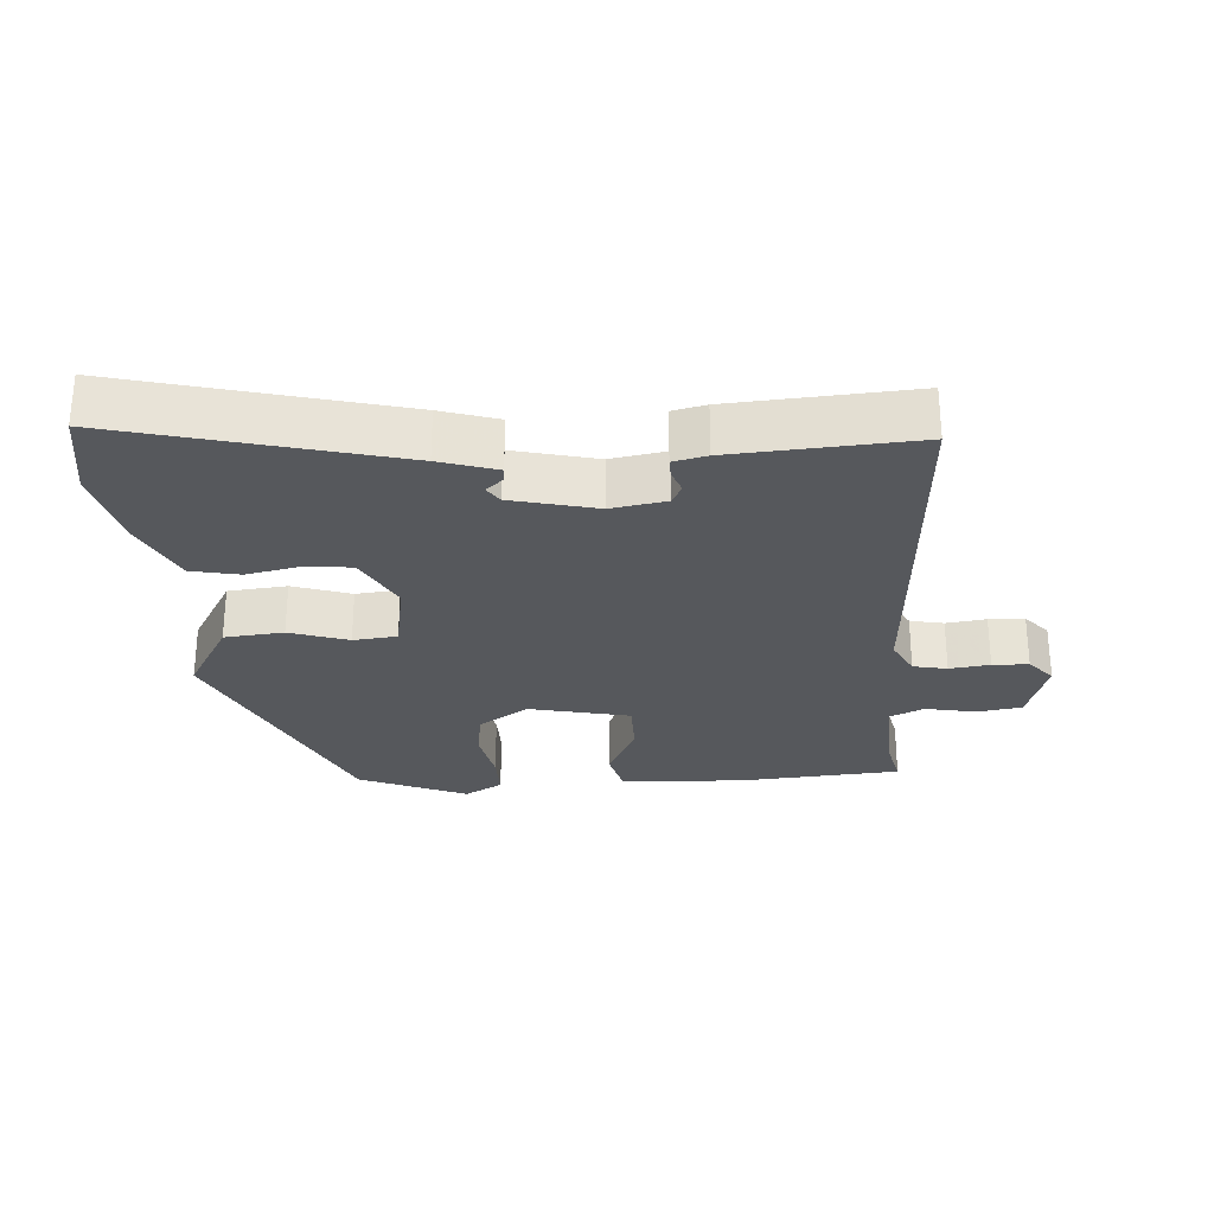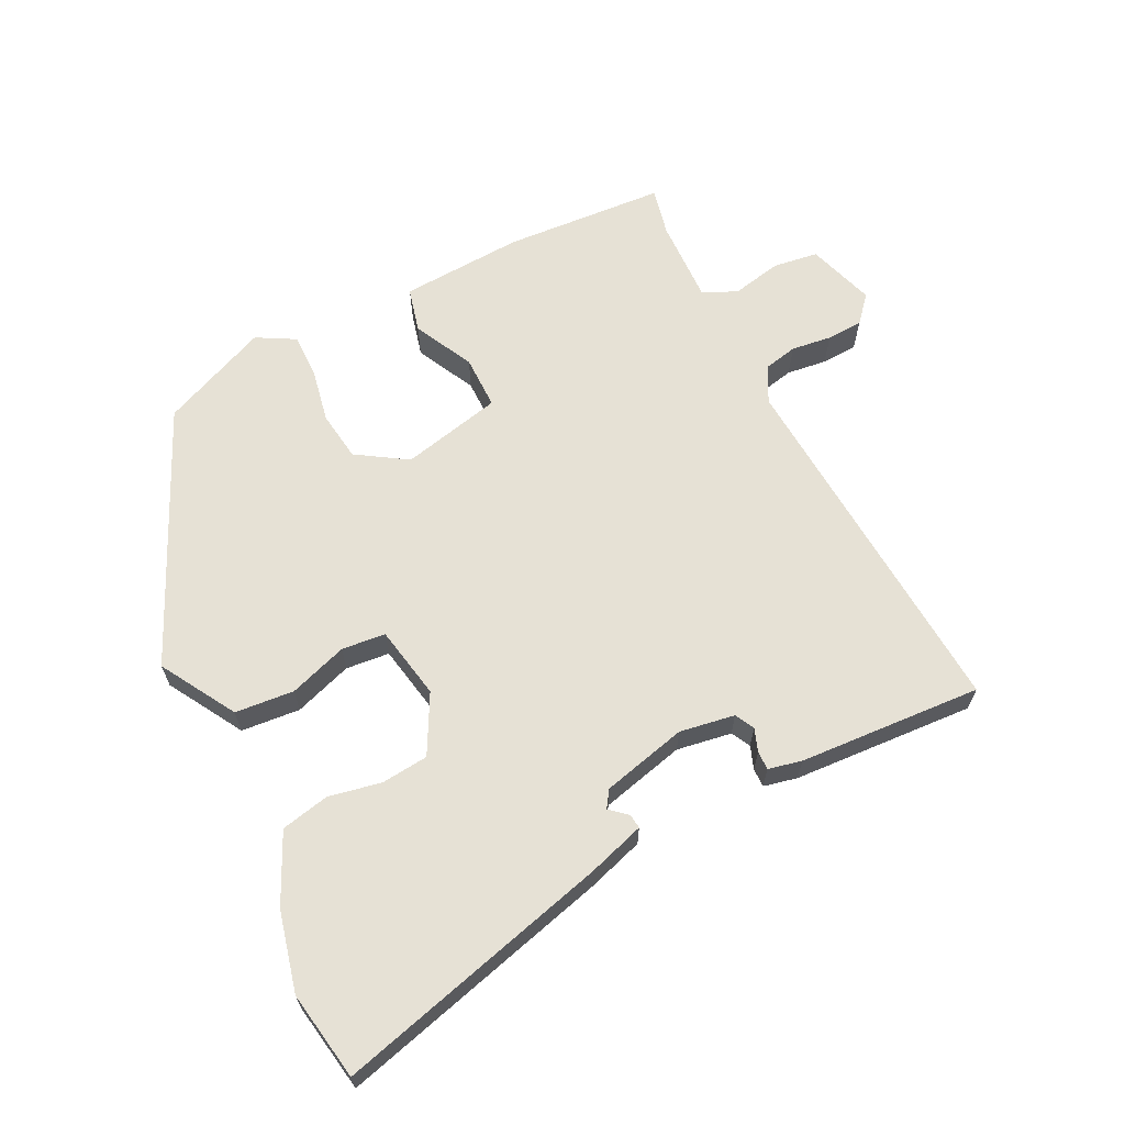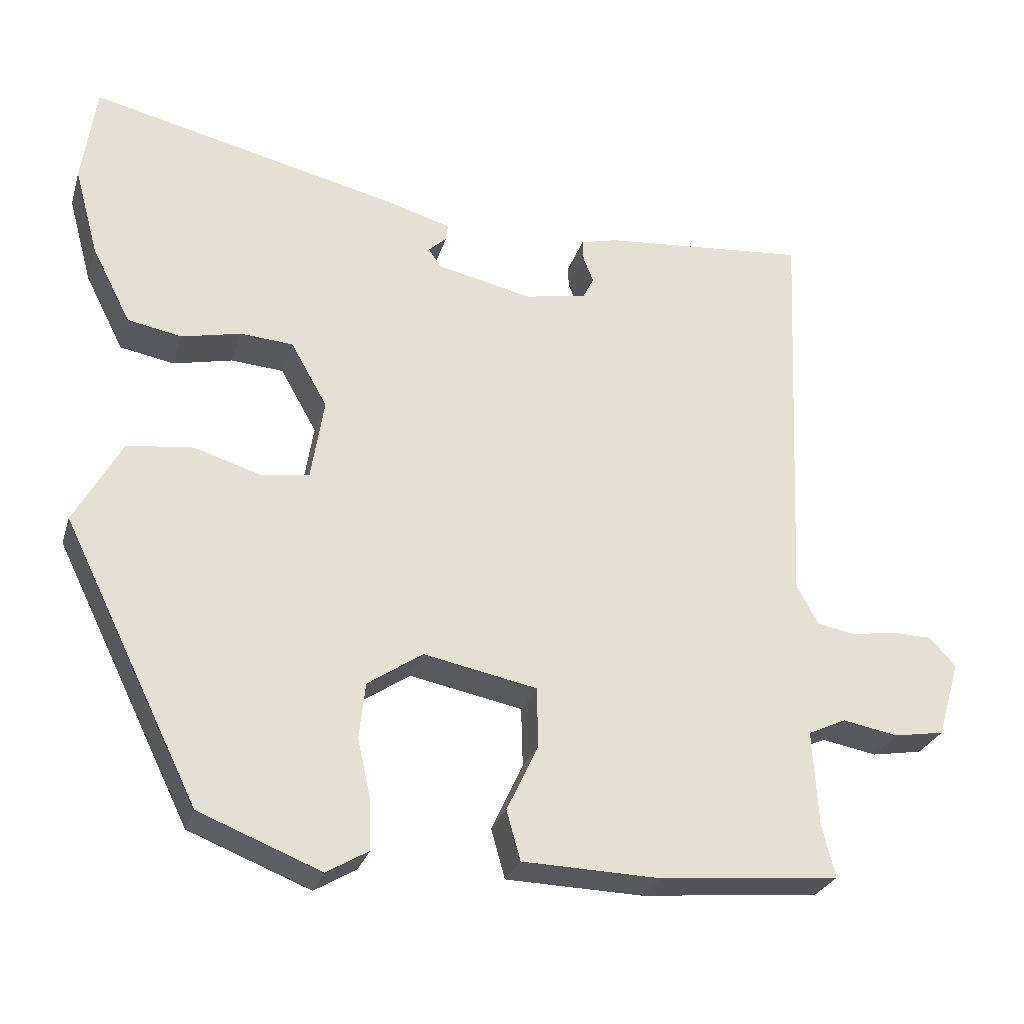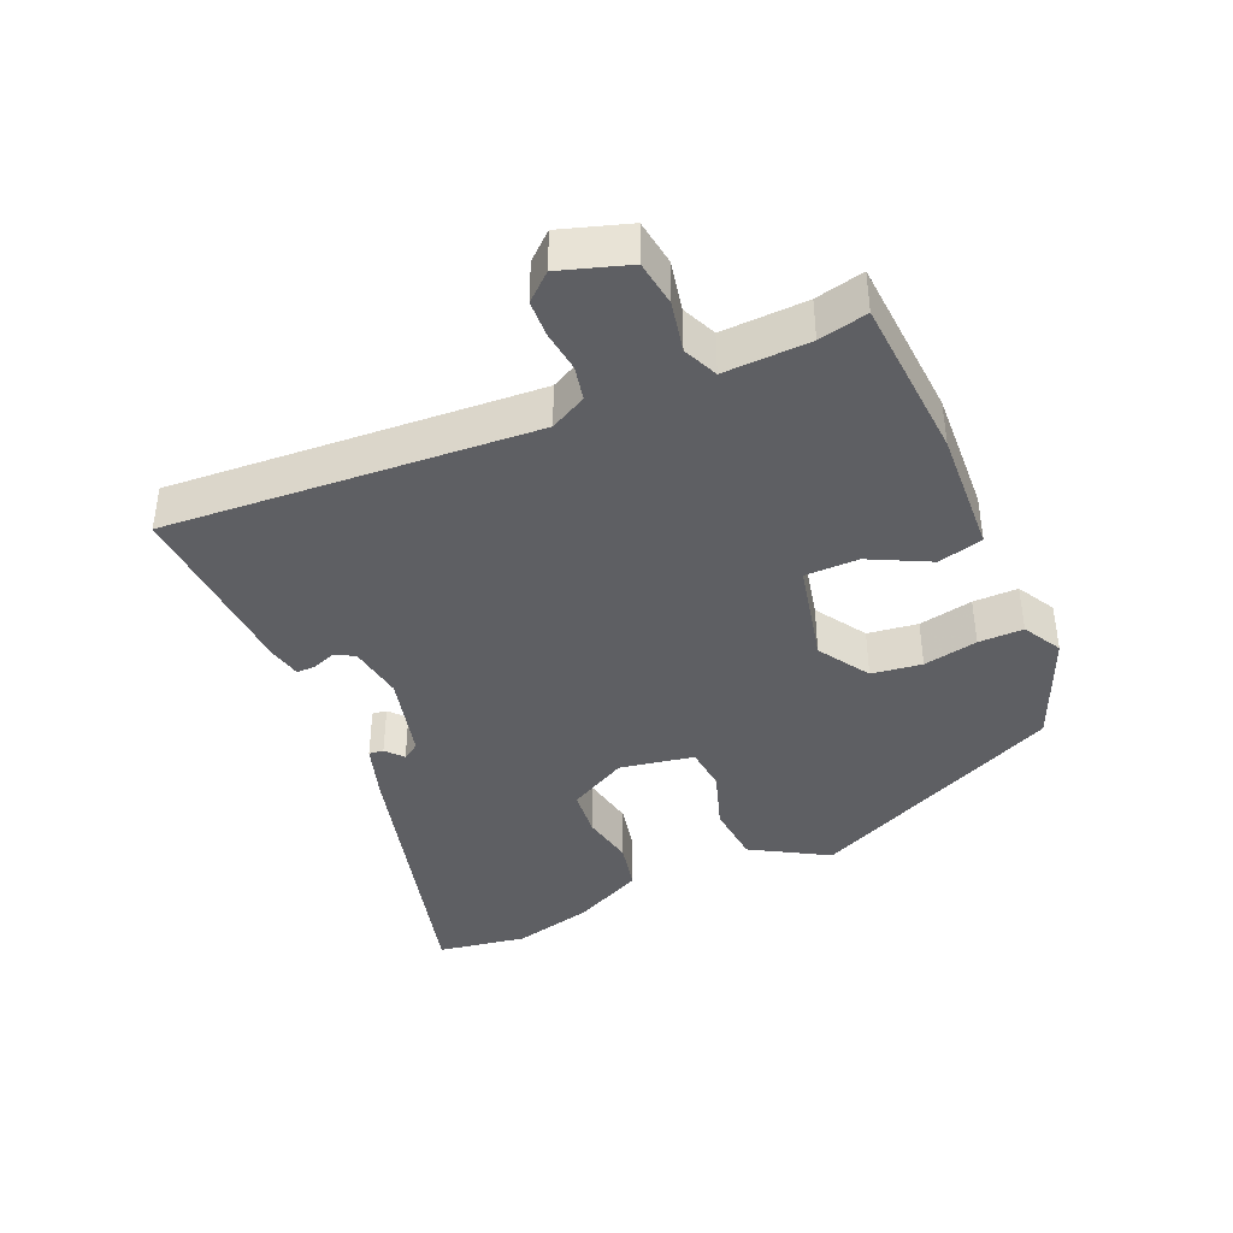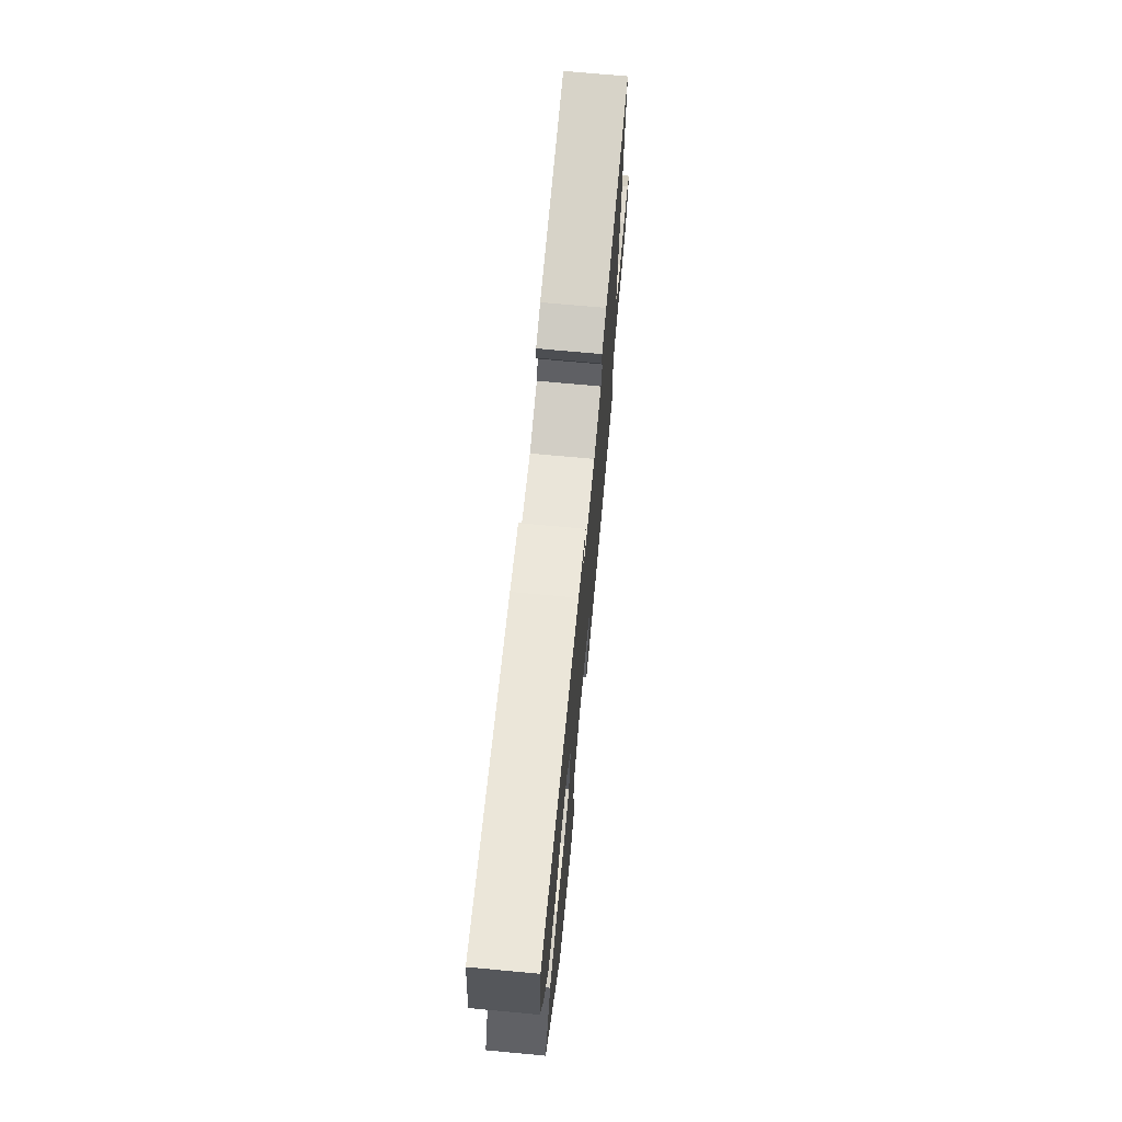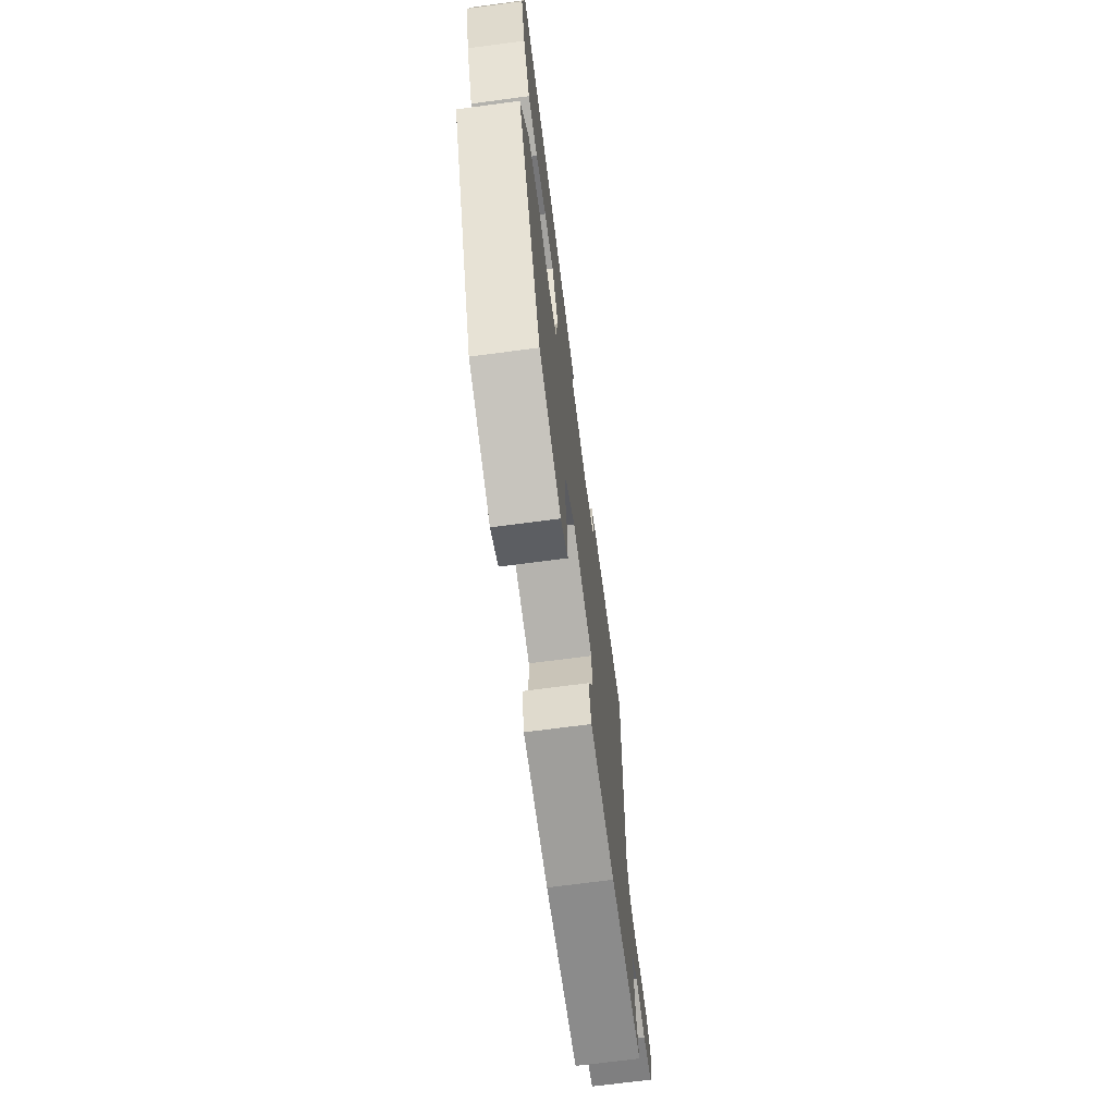
<metadata>
{"format":"obj","ext":"obj","renderer":"f3d","projection":"perspective","resolution":1024,"background":"white","views":[{"elev":-28.2,"azim":2.7,"up":"+Y"},{"elev":64.8,"azim":-28.0,"up":"+Y"},{"elev":-27.3,"azim":-15.8,"up":"+Z"},{"elev":-40.9,"azim":112.1,"up":"+Y"},{"elev":71.2,"azim":-84.7,"up":"+Z"},{"elev":-69.2,"azim":-82.4,"up":"+Z"}]}
</metadata>
<code>
v 0.502 0.07 -0.449
v 0.27 0.07 -0.471
v 0.092 0.07 -0.466
v 0.074 0.07 -0.402
v 0.115 0.07 -0.315
v 0.113 0.07 -0.238
v -0.033 0.07 -0.209
v -0.104 0.07 -0.257
v -0.112 0.07 -0.329
v -0.095 0.07 -0.406
v -0.093 0.07 -0.47
v -0.147 0.07 -0.502
v -0.304 0.07 -0.44
v -0.48 0.07 -0.082
v -0.419 0.07 0.028
v -0.334 0.07 0.038
v -0.249 0.07 0.012
v -0.186 0.07 0.02
v -0.169 0.07 0.126
v -0.216 0.07 0.209
v -0.284 0.07 0.214
v -0.36 0.07 0.197
v -0.43 0.07 0.21
v -0.48 0.07 0.308
v -0.511 0.07 0.422
v -0.493 0.07 0.55
v -0.093 0.07 0.456
v -0.01 0.07 0.432
v -0.012 0.07 0.411
v -0.036 0.07 0.389
v -0.019 0.07 0.365
v 0.104 0.07 0.338
v 0.183 0.07 0.353
v 0.197 0.07 0.381
v 0.184 0.07 0.414
v 0.183 0.07 0.441
v 0.231 0.07 0.453
v 0.495 0.07 0.476
v 0.472 0.07 -0.05
v 0.5 0.07 -0.101
v 0.549 0.07 -0.11
v 0.607 0.07 -0.101
v 0.659 0.07 -0.102
v 0.693 0.07 -0.139
v 0.664 0.07 -0.237
v 0.599 0.07 -0.248
v 0.527 0.07 -0.235
v 0.478 0.07 -0.258
v 0.485 0.07 -0.38
v 0.502 0 -0.449
v 0.27 0 -0.471
v 0.092 0 -0.466
v 0.074 0 -0.402
v 0.115 0 -0.315
v 0.113 0 -0.238
v -0.033 0 -0.209
v -0.104 0 -0.257
v -0.112 0 -0.329
v -0.095 0 -0.406
v -0.093 0 -0.47
v -0.147 0 -0.502
v -0.304 0 -0.44
v -0.48 0 -0.082
v -0.419 0 0.028
v -0.334 0 0.038
v -0.249 0 0.012
v -0.186 0 0.02
v -0.169 0 0.126
v -0.216 0 0.209
v -0.284 0 0.214
v -0.36 0 0.197
v -0.43 0 0.21
v -0.48 0 0.308
v -0.511 0 0.422
v -0.493 0 0.55
v -0.093 0 0.456
v -0.01 0 0.432
v -0.012 0 0.411
v -0.036 0 0.389
v -0.019 0 0.365
v 0.104 0 0.338
v 0.183 0 0.353
v 0.197 0 0.381
v 0.184 0 0.414
v 0.183 0 0.441
v 0.231 0 0.453
v 0.495 0 0.476
v 0.472 0 -0.05
v 0.5 0 -0.101
v 0.549 0 -0.11
v 0.607 0 -0.101
v 0.659 0 -0.102
v 0.693 0 -0.139
v 0.664 0 -0.237
v 0.599 0 -0.248
v 0.527 0 -0.235
v 0.478 0 -0.258
v 0.485 0 -0.38
f 45 46 47
f 44 45 47
f 43 44 47
f 42 43 47
f 41 42 47
f 40 41 47 48
f 39 40 48
f 37 38 39
f 36 37 39
f 35 36 39
f 34 35 39
f 33 34 39 48
f 32 33 48 49
f 28 29 30
f 27 28 30
f 26 27 30
f 25 26 30
f 24 25 30
f 23 24 30
f 22 23 30
f 21 22 30
f 20 21 30 31
f 32 49 1
f 31 32 1
f 20 31 1
f 19 20 1
f 15 16 17
f 14 15 17
f 13 14 17
f 12 13 17
f 11 12 17
f 10 11 17
f 9 10 17
f 8 9 17 18
f 3 4 5
f 2 3 5
f 1 2 5
f 1 5 6
f 19 1 6
f 7 8 18 19
f 6 7 19
f 96 95 94
f 96 94 93
f 96 93 92
f 96 92 91
f 96 91 90
f 97 96 90 89
f 97 89 88
f 88 87 86
f 88 86 85
f 88 85 84
f 88 84 83
f 97 88 83 82
f 98 97 82 81
f 79 78 77
f 79 77 76
f 79 76 75
f 79 75 74
f 79 74 73
f 79 73 72
f 79 72 71
f 79 71 70
f 80 79 70 69
f 50 98 81
f 50 81 80
f 50 80 69
f 50 69 68
f 66 65 64
f 66 64 63
f 66 63 62
f 66 62 61
f 66 61 60
f 66 60 59
f 66 59 58
f 67 66 58 57
f 54 53 52
f 54 52 51
f 54 51 50
f 55 54 50
f 55 50 68
f 68 67 57 56
f 68 56 55
f 1 50 51 2
f 2 51 52 3
f 3 52 53 4
f 4 53 54 5
f 5 54 55 6
f 6 55 56 7
f 7 56 57 8
f 8 57 58 9
f 9 58 59 10
f 10 59 60 11
f 11 60 61 12
f 12 61 62 13
f 13 62 63 14
f 14 63 64 15
f 15 64 65 16
f 16 65 66 17
f 17 66 67 18
f 18 67 68 19
f 19 68 69 20
f 20 69 70 21
f 21 70 71 22
f 22 71 72 23
f 23 72 73 24
f 24 73 74 25
f 25 74 75 26
f 26 75 76 27
f 27 76 77 28
f 28 77 78 29
f 29 78 79 30
f 30 79 80 31
f 31 80 81 32
f 32 81 82 33
f 33 82 83 34
f 34 83 84 35
f 35 84 85 36
f 36 85 86 37
f 37 86 87 38
f 38 87 88 39
f 39 88 89 40
f 40 89 90 41
f 41 90 91 42
f 42 91 92 43
f 43 92 93 44
f 44 93 94 45
f 45 94 95 46
f 46 95 96 47
f 47 96 97 48
f 48 97 98 49
f 49 98 50 1

</code>
